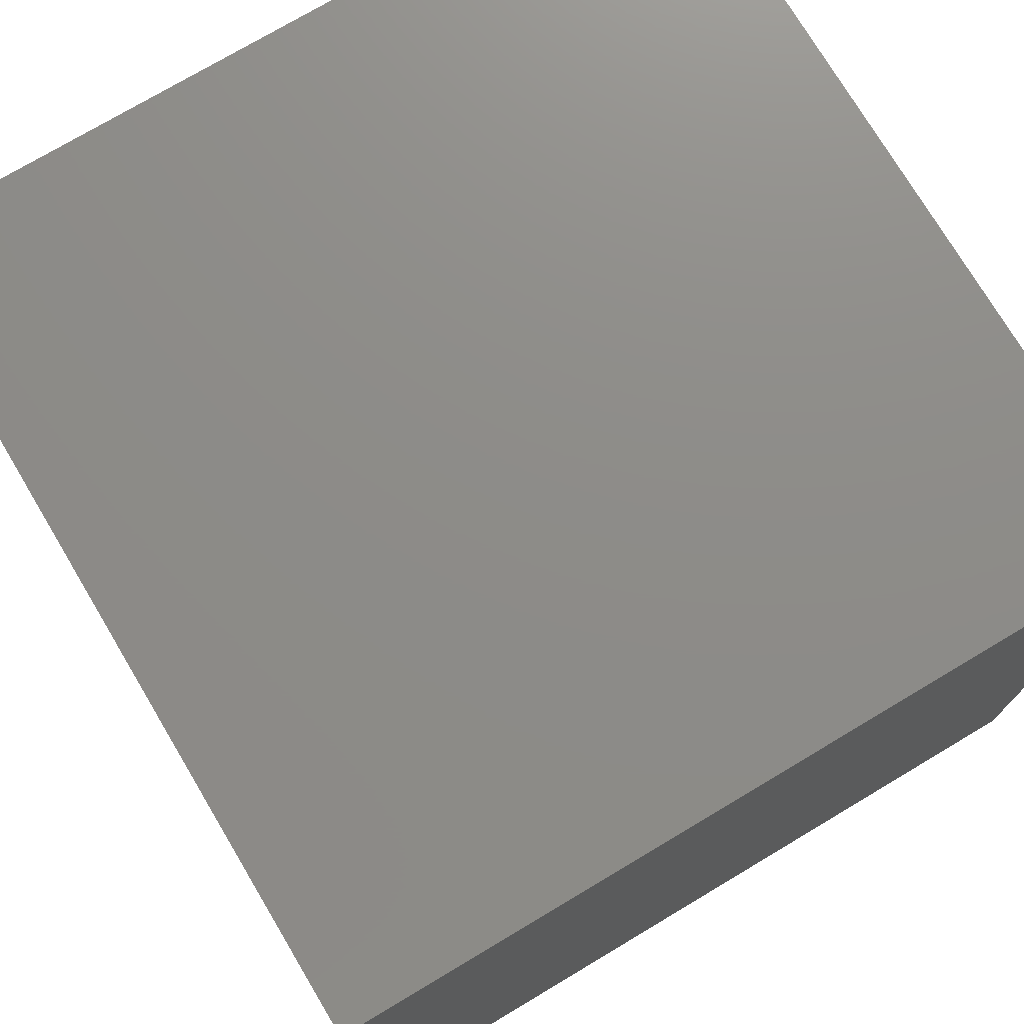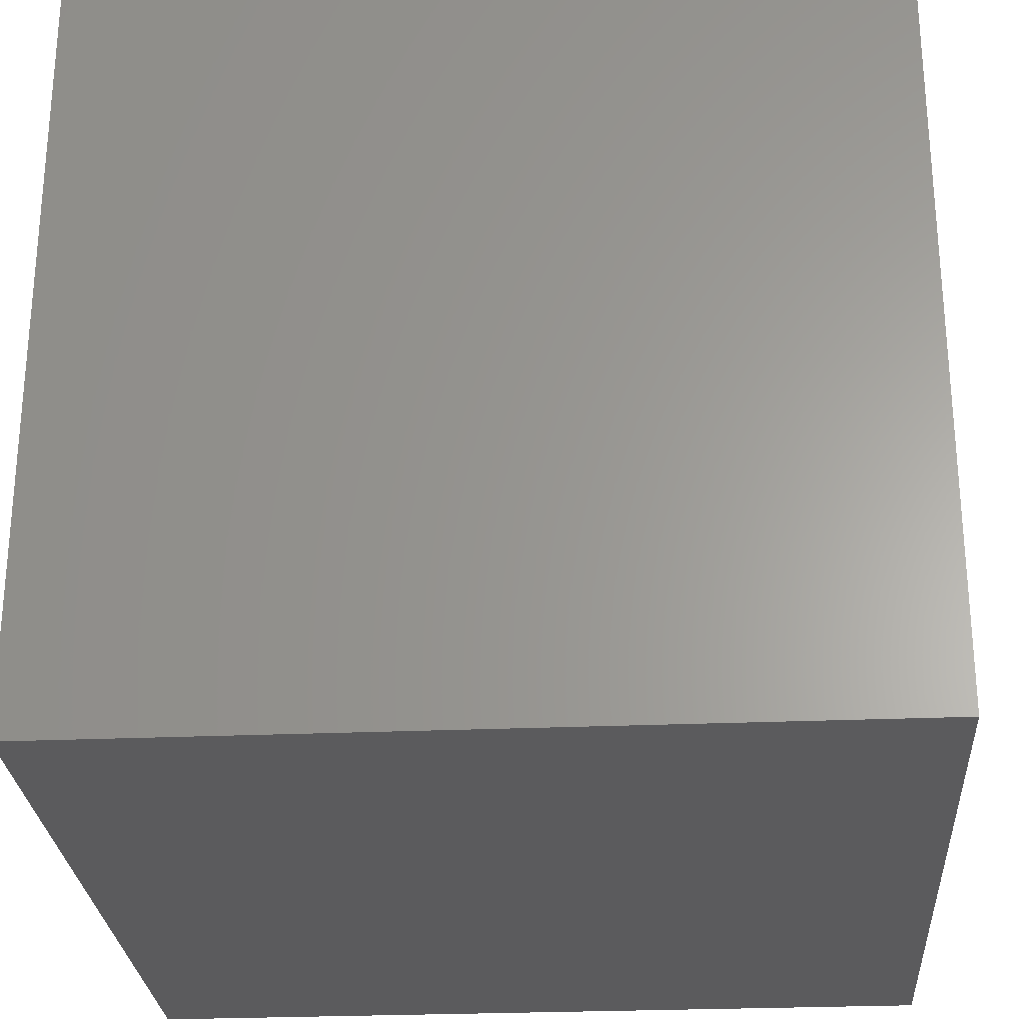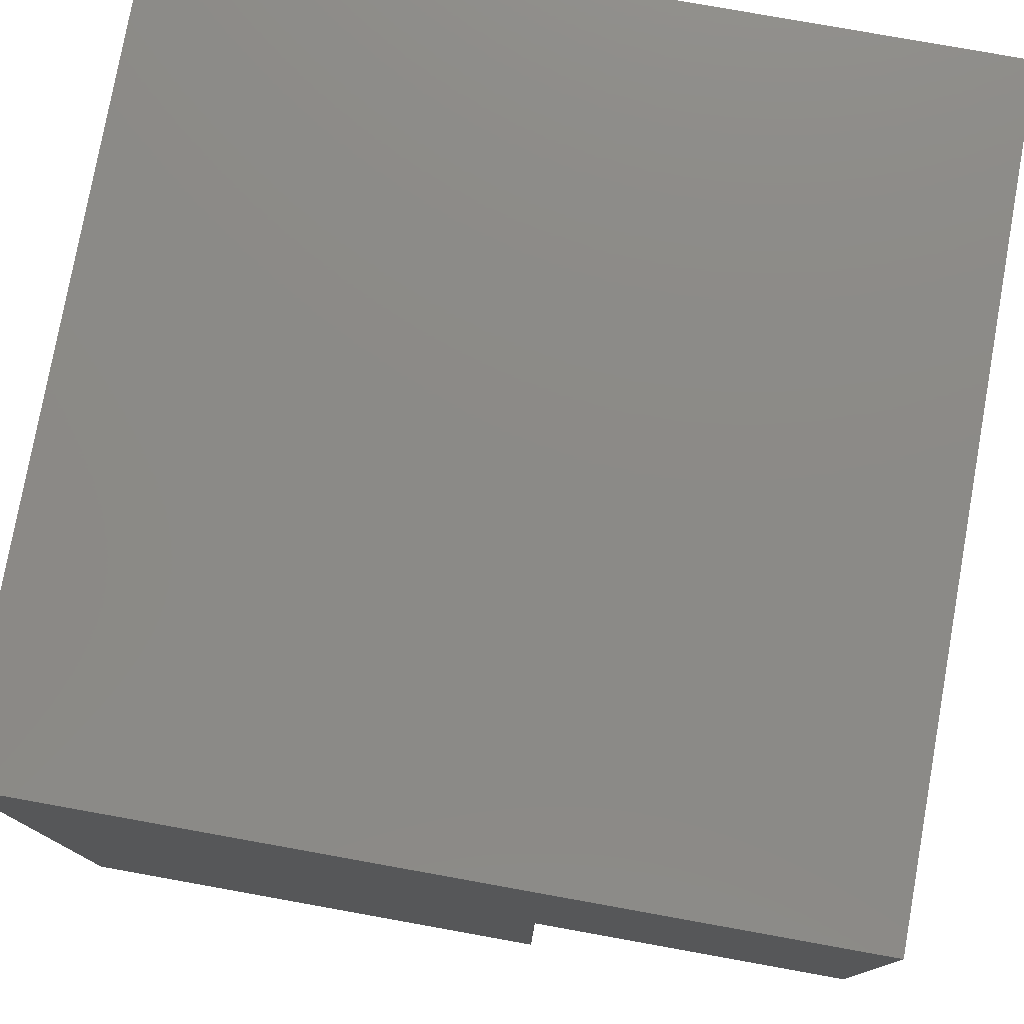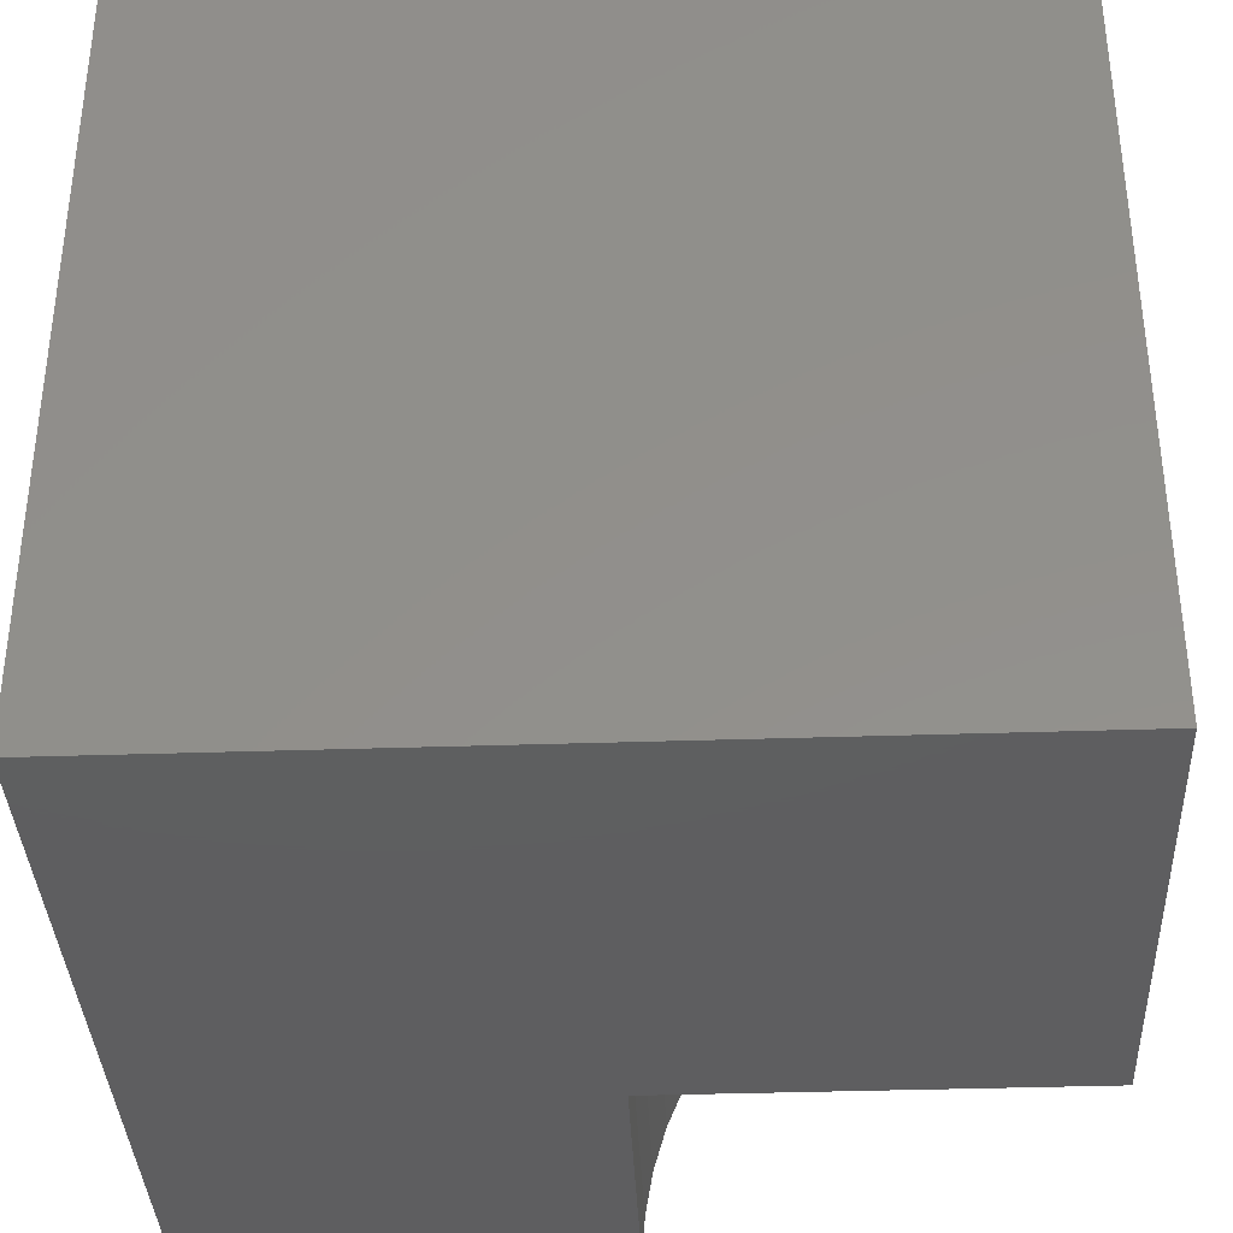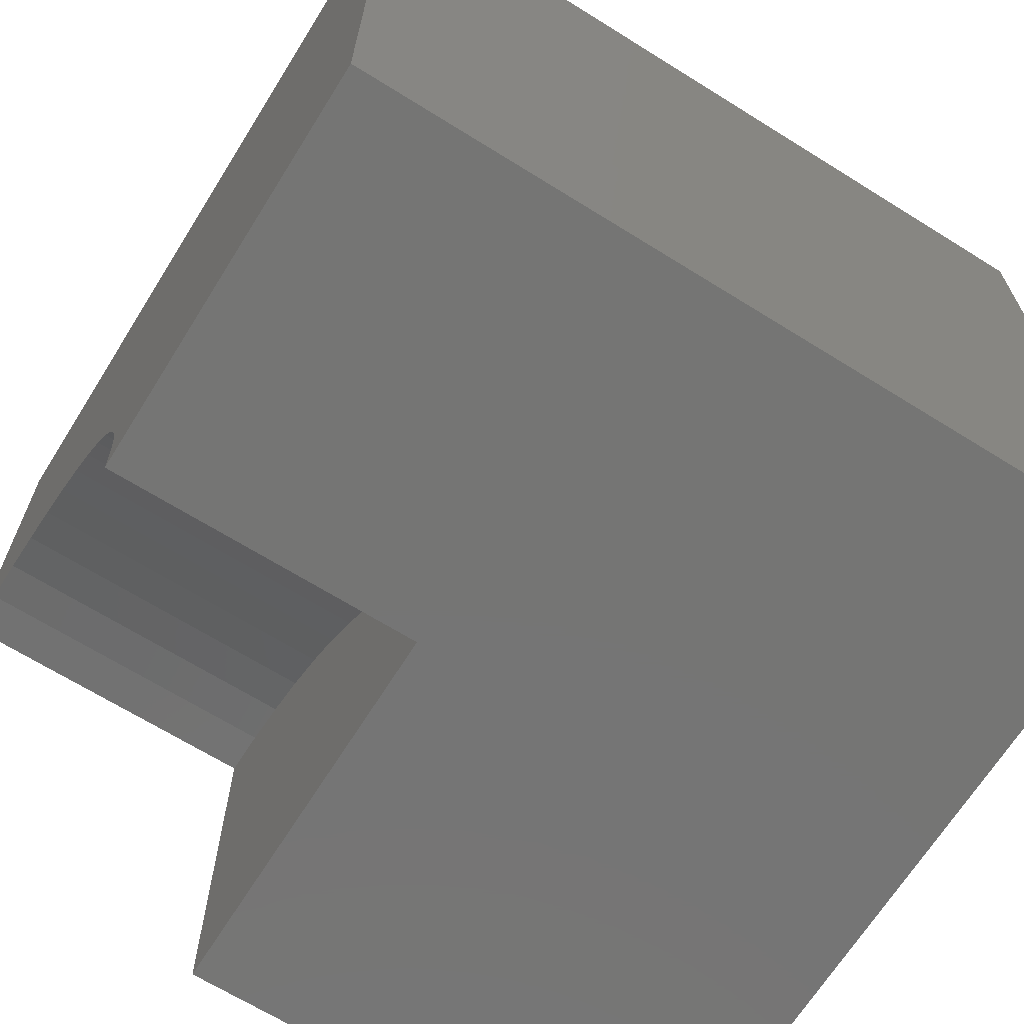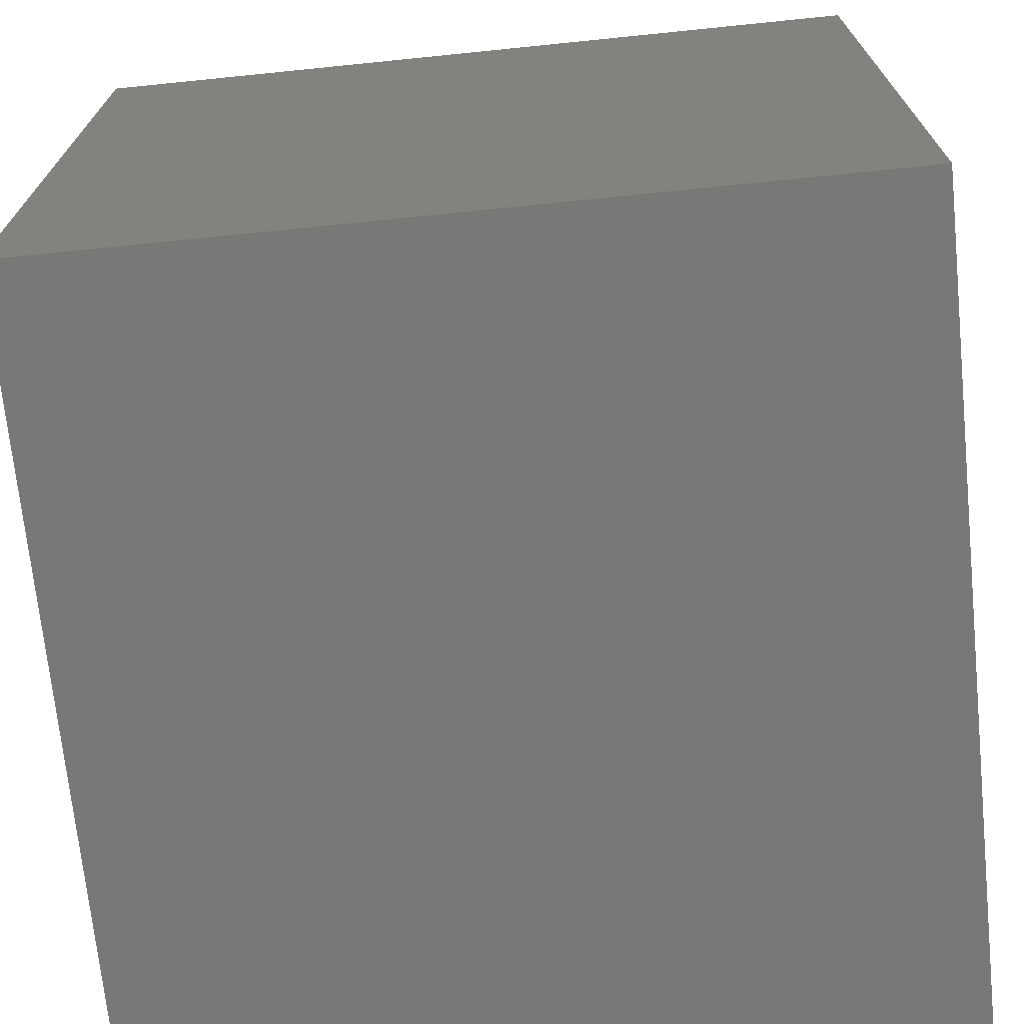
<metadata>
{"format":"stl","ext":"stl","renderer":"f3d","projection":"perspective","resolution":1024,"background":"white","views":[{"elev":74.9,"azim":59.2,"up":"+Y"},{"elev":-27.0,"azim":-176.2,"up":"+Z"},{"elev":77.7,"azim":-79.8,"up":"+Y"},{"elev":-36.5,"azim":-177.5,"up":"+Y"},{"elev":-67.3,"azim":58.0,"up":"+Y"},{"elev":-70.9,"azim":-174.2,"up":"+Z"}]}
</metadata>
<code>
# stl→obj: 40 verts, 72 faces
v 0 4.938 10
v 0 10 10
v 0 4.938 6.171
v 0 10 0
v 0 0 6.171
v 0 0 0
v 4.907 0.5529 10
v 4.938 0 10
v 10 0 10
v 3.024e-16 4.938 10
v 0.5529 4.907 10
v 4.814 1.099 10
v 2.627 4.181 10
v 3.079 3.861 10
v 10 10 10
v 3.492 3.492 10
v 3.861 3.079 10
v 4.181 2.627 10
v 4.449 2.143 10
v 4.661 1.631 10
v 1.099 4.814 10
v 1.631 4.661 10
v 2.143 4.449 10
v 10 10 0
v 10 0 0
v 4.938 0 6.171
v 4.907 0.5529 6.171
v 4.814 1.099 6.171
v 4.661 1.631 6.171
v 4.449 2.143 6.171
v 4.181 2.627 6.171
v 3.861 3.079 6.171
v 3.492 3.492 6.171
v 3.079 3.861 6.171
v 2.627 4.181 6.171
v 2.143 4.449 6.171
v 1.631 4.661 6.171
v 1.099 4.814 6.171
v 0.5529 4.907 6.171
v 3.024e-16 4.938 6.171
f 1 2 3
f 3 2 4
f 3 4 5
f 5 4 6
f 7 8 9
f 2 10 11
f 7 9 12
f 13 14 15
f 15 14 16
f 15 16 17
f 17 18 15
f 15 18 19
f 15 19 9
f 9 19 20
f 9 20 12
f 11 21 2
f 2 21 22
f 2 22 15
f 15 22 23
f 15 23 13
f 24 15 25
f 25 15 9
f 4 24 6
f 6 24 25
f 15 24 2
f 2 24 4
f 5 6 26
f 26 6 25
f 26 25 8
f 8 25 9
f 26 8 7
f 26 7 27
f 27 7 12
f 27 12 28
f 28 12 20
f 28 20 29
f 29 20 19
f 29 19 30
f 30 19 18
f 30 18 31
f 31 18 17
f 31 17 32
f 32 17 16
f 32 16 33
f 33 16 14
f 33 14 34
f 34 14 13
f 34 13 35
f 35 13 23
f 35 23 36
f 36 23 22
f 36 22 37
f 37 22 21
f 37 21 38
f 38 21 11
f 38 11 39
f 39 11 10
f 39 10 40
f 39 40 5
f 5 26 27
f 27 28 5
f 5 28 29
f 5 29 30
f 30 31 5
f 5 31 32
f 5 32 33
f 33 34 5
f 5 34 35
f 5 35 36
f 36 37 5
f 5 37 38
f 5 38 39

</code>
